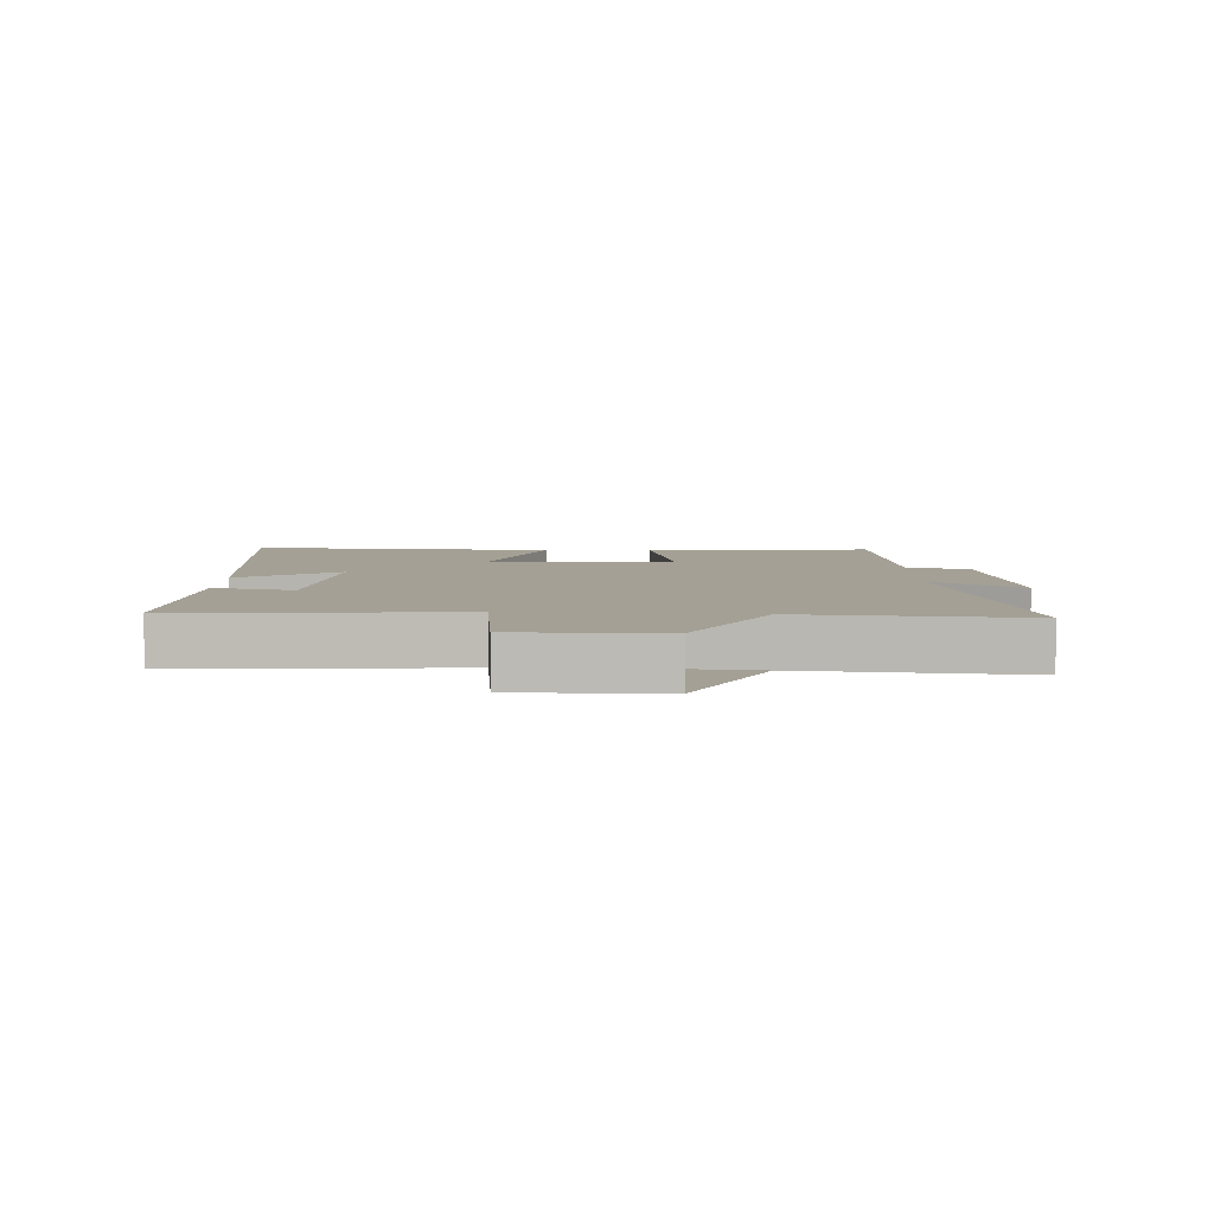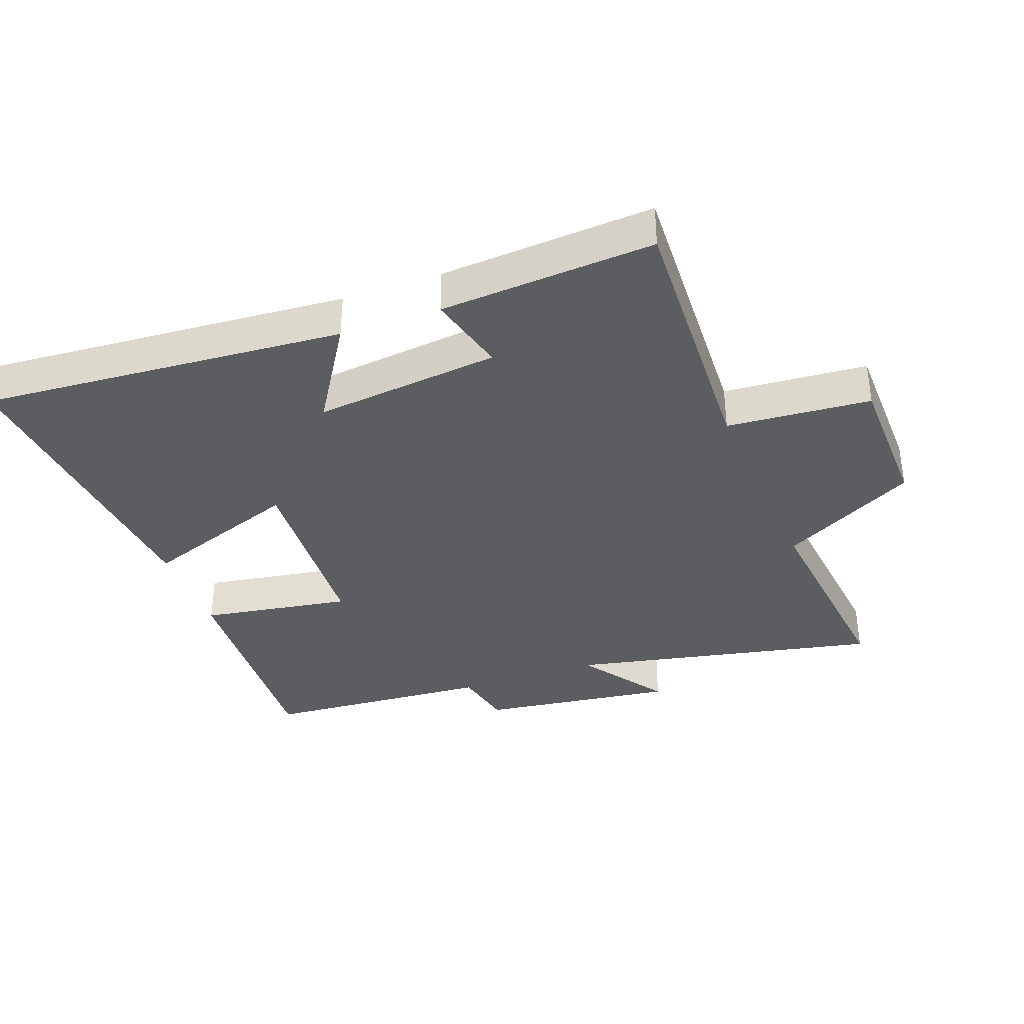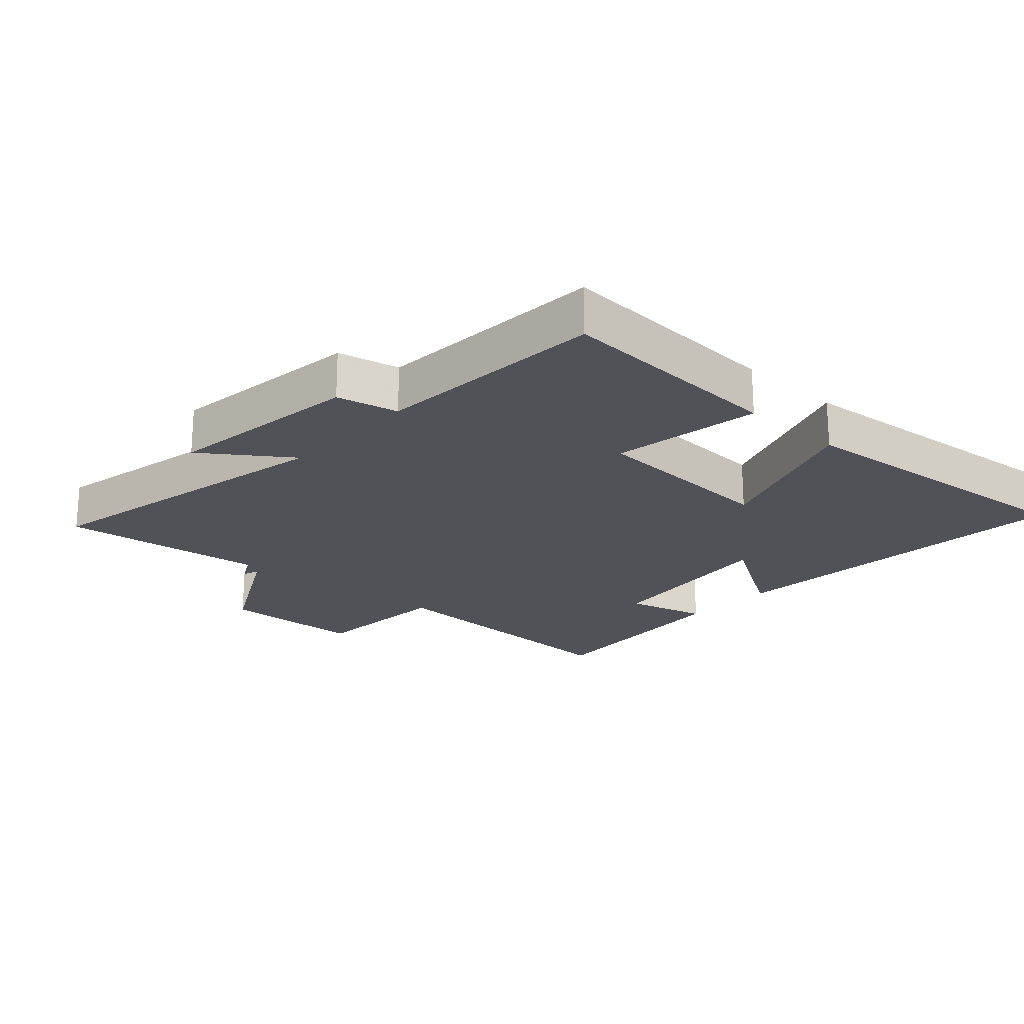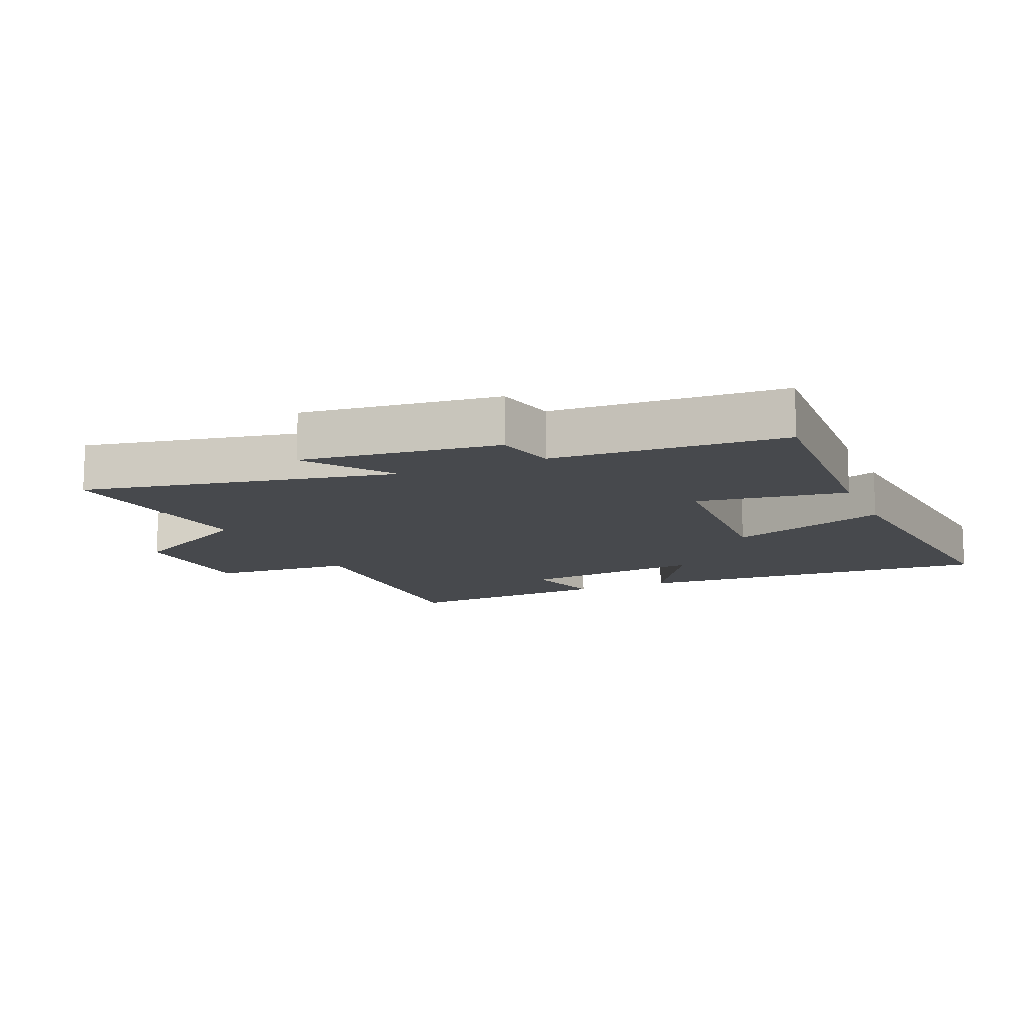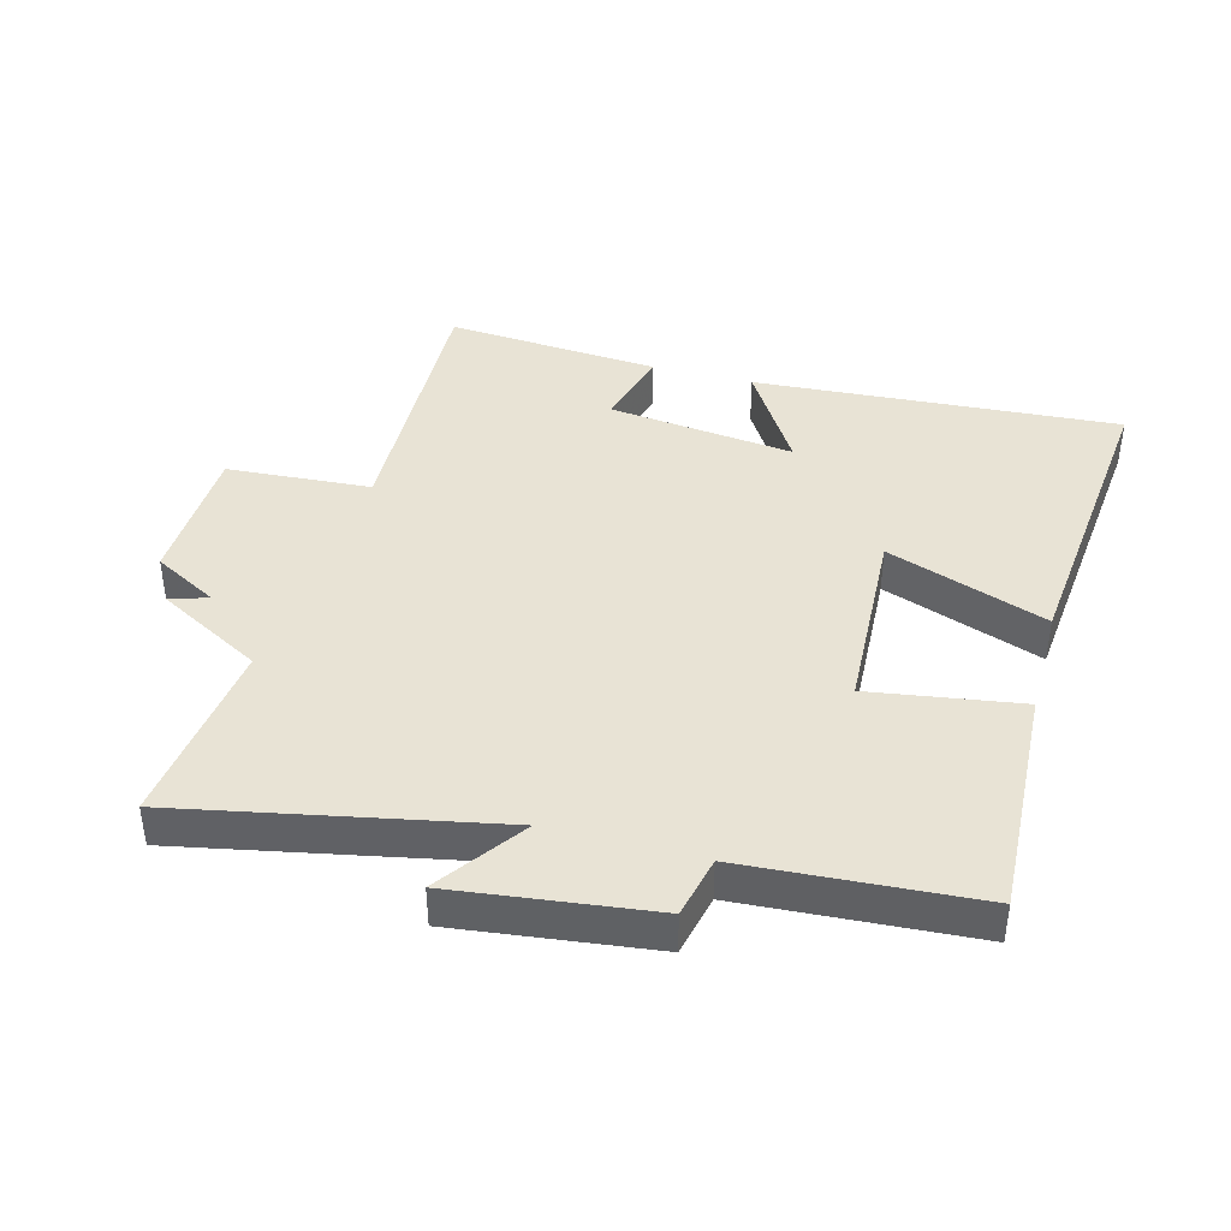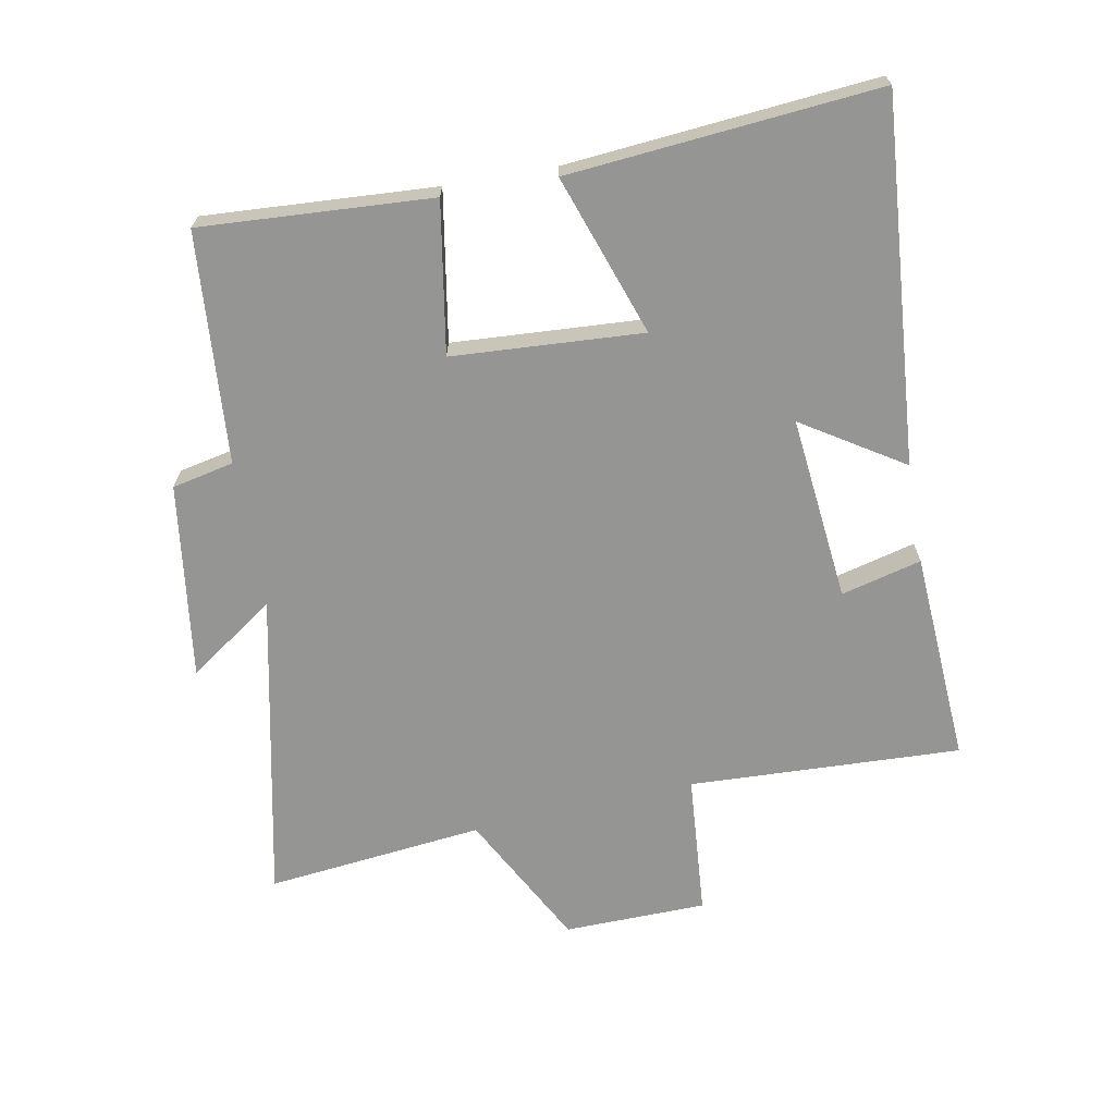
<metadata>
{"format":"obj","ext":"obj","renderer":"f3d","projection":"perspective","resolution":1024,"background":"white","views":[{"elev":5.8,"azim":-89.7,"up":"+Y"},{"elev":-36.2,"azim":-160.3,"up":"+Y"},{"elev":-21.4,"azim":47.4,"up":"+Y"},{"elev":-12.4,"azim":23.4,"up":"+Y"},{"elev":41.0,"azim":15.0,"up":"+Y"},{"elev":-67.4,"azim":99.8,"up":"+Y"}]}
</metadata>
<code>
v -0.512 0.07 -0.525
v -0.5 0.07 -0.098
v -0.725 0.07 -0.083
v -0.733 0.07 0.141
v -0.5 0.07 0.066
v -0.566 0.07 0.597
v -0.078 0.07 0.5
v -0.174 0.07 0.634
v 0.134 0.07 0.596
v 0.156 0.07 0.5
v 0.517 0.07 0.477
v 0.5 0.07 0.116
v 0.265 0.07 0.152
v 0.251 0.07 -0.146
v 0.5 0.07 -0.056
v 0.549 0.07 -0.538
v -0.02 0.07 -0.5
v 0.078 0.07 -0.341
v -0.212 0.07 -0.375
v -0.178 0.07 -0.5
v -0.512 0 -0.525
v -0.5 0 -0.098
v -0.725 0 -0.083
v -0.733 0 0.141
v -0.5 0 0.066
v -0.566 0 0.597
v -0.078 0 0.5
v -0.174 0 0.634
v 0.134 0 0.596
v 0.156 0 0.5
v 0.517 0 0.477
v 0.5 0 0.116
v 0.265 0 0.152
v 0.251 0 -0.146
v 0.5 0 -0.056
v 0.549 0 -0.538
v -0.02 0 -0.5
v 0.078 0 -0.341
v -0.212 0 -0.375
v -0.178 0 -0.5
f 19 20 1 2
f 18 19 2
f 15 16 17 18
f 14 15 18
f 13 14 18 2
f 10 11 12 13
f 10 13 2 3
f 7 8 9 10
f 7 10 3 4
f 5 6 7
f 7 5 4
f 22 21 40 39
f 22 39 38
f 38 37 36 35
f 38 35 34
f 22 38 34 33
f 33 32 31 30
f 23 22 33 30
f 30 29 28 27
f 24 23 30 27
f 27 26 25
f 24 25 27
f 1 21 22 2
f 2 22 23 3
f 3 23 24 4
f 4 24 25 5
f 5 25 26 6
f 6 26 27 7
f 7 27 28 8
f 8 28 29 9
f 9 29 30 10
f 10 30 31 11
f 11 31 32 12
f 12 32 33 13
f 13 33 34 14
f 14 34 35 15
f 15 35 36 16
f 16 36 37 17
f 17 37 38 18
f 18 38 39 19
f 19 39 40 20
f 20 40 21 1

</code>
